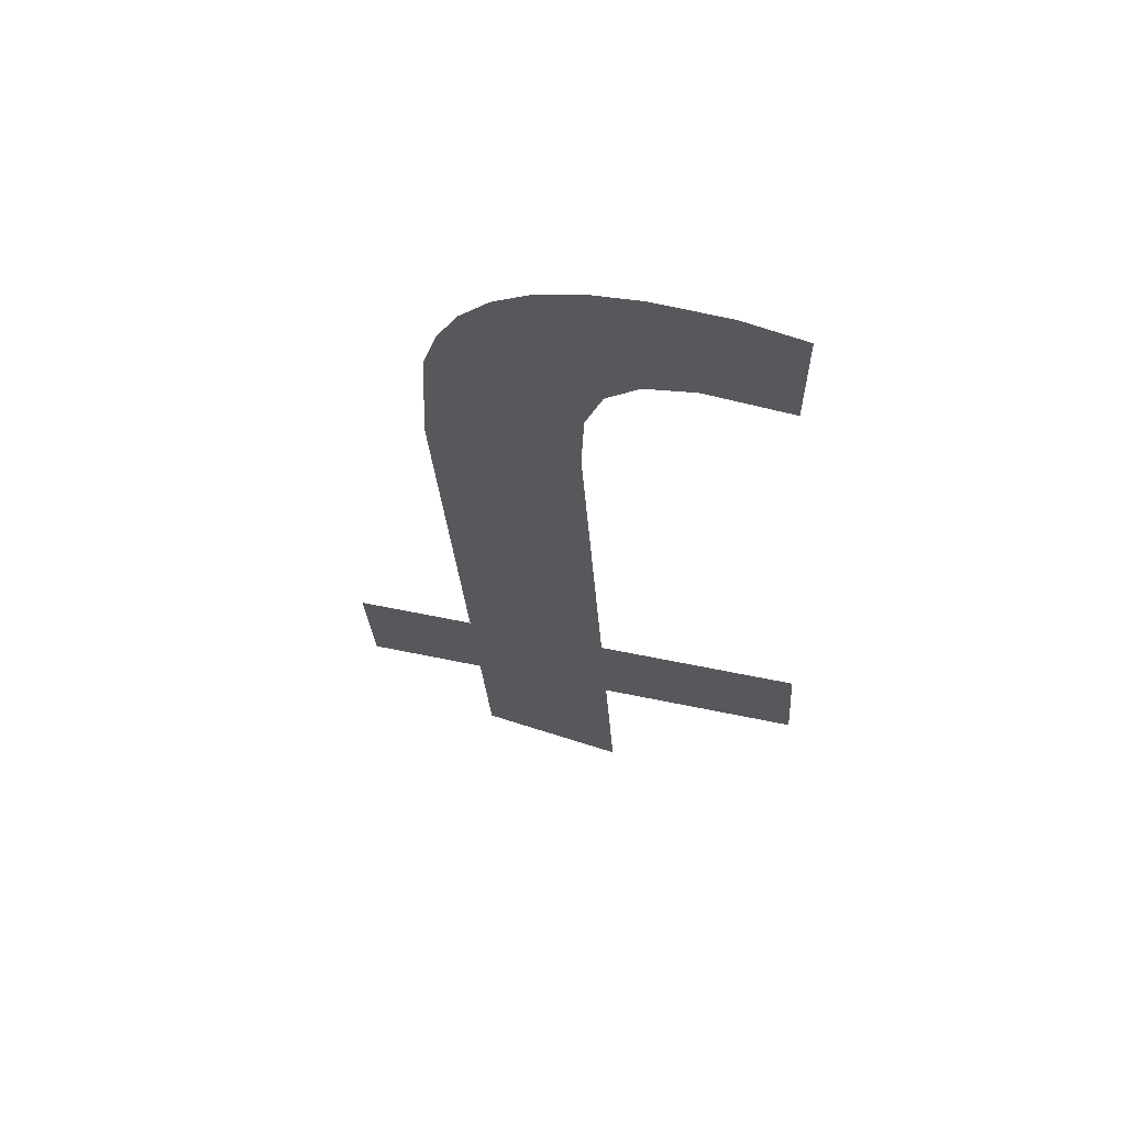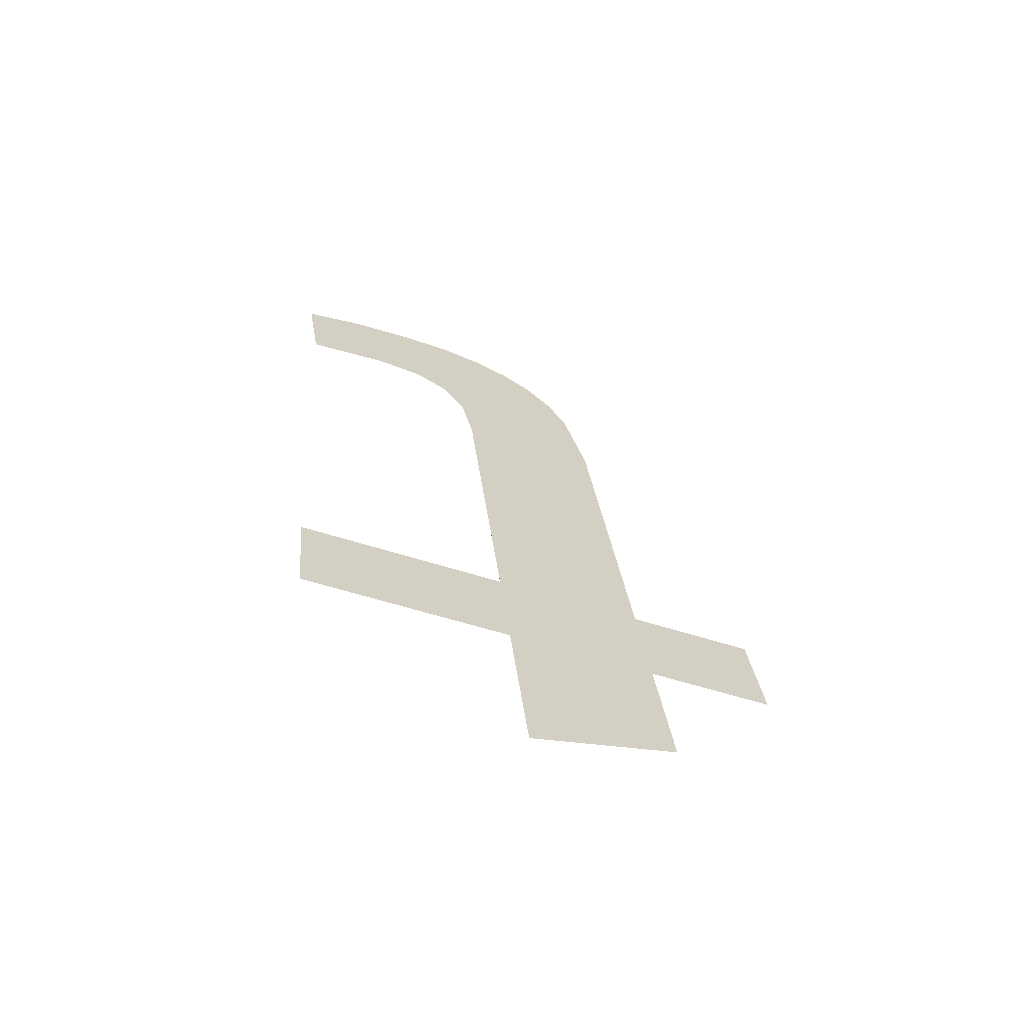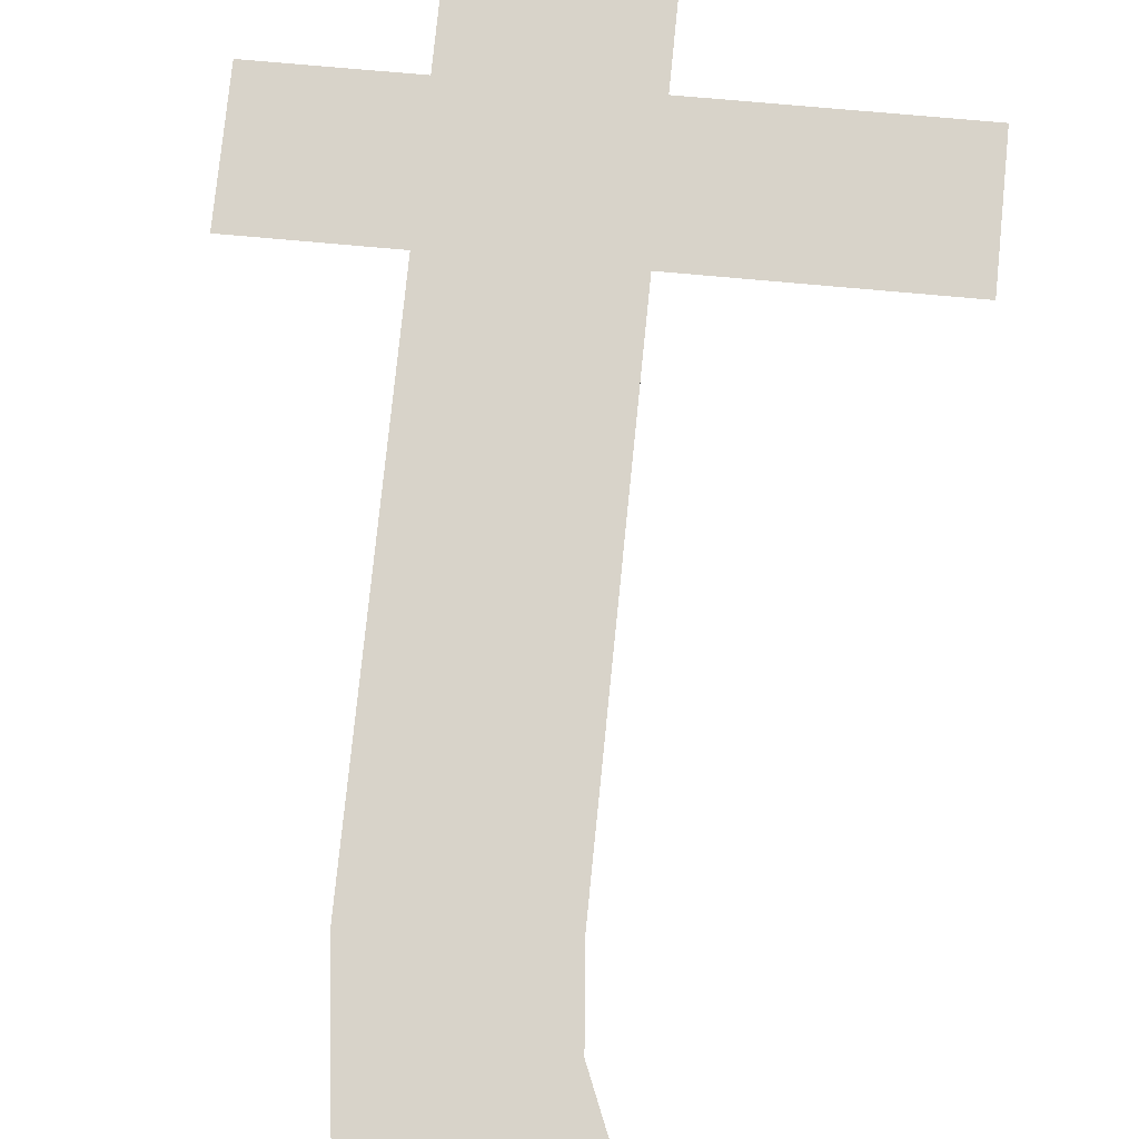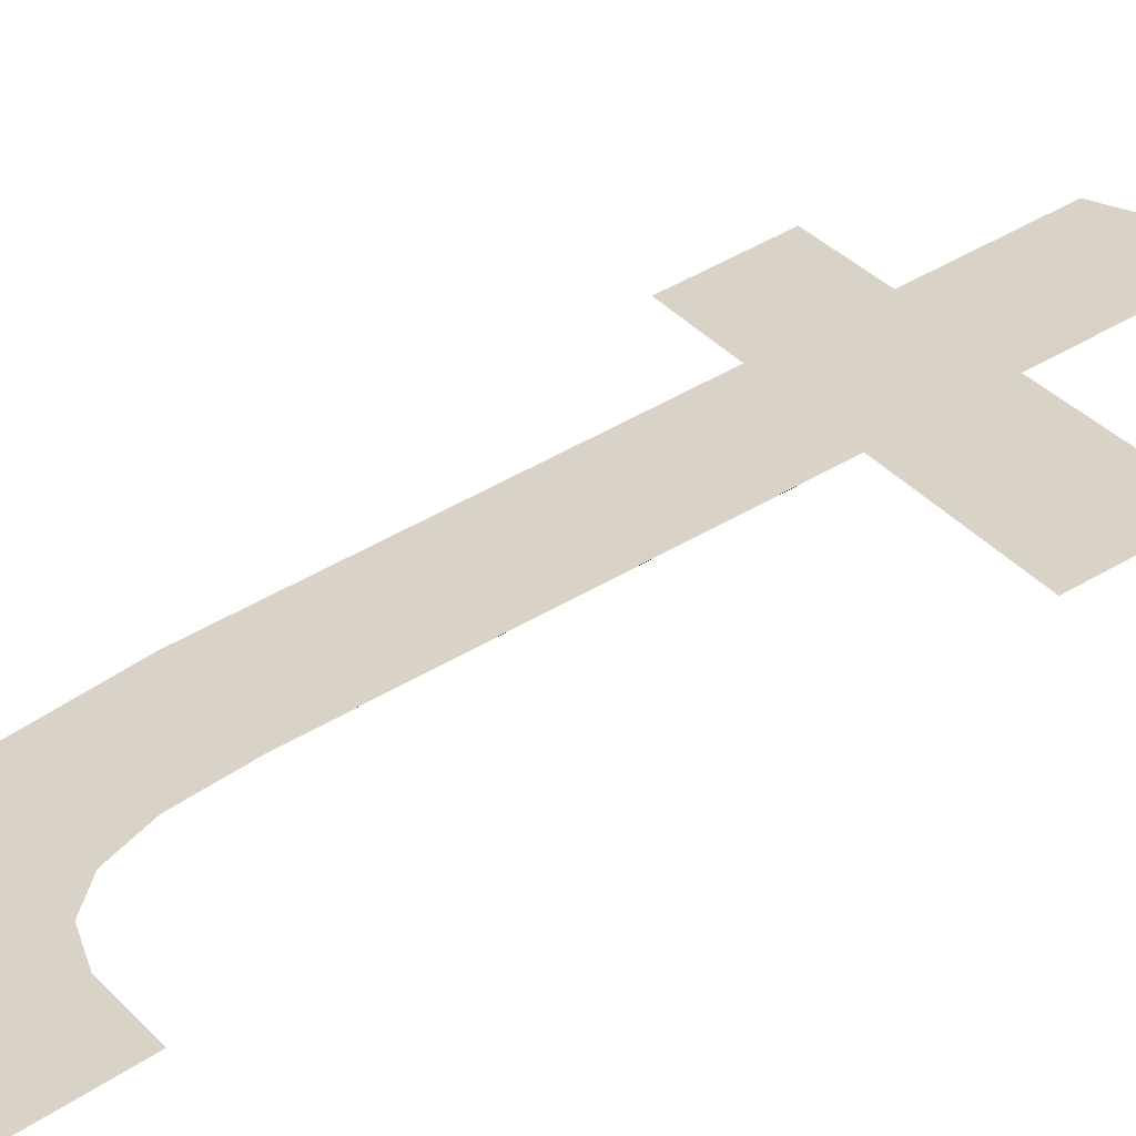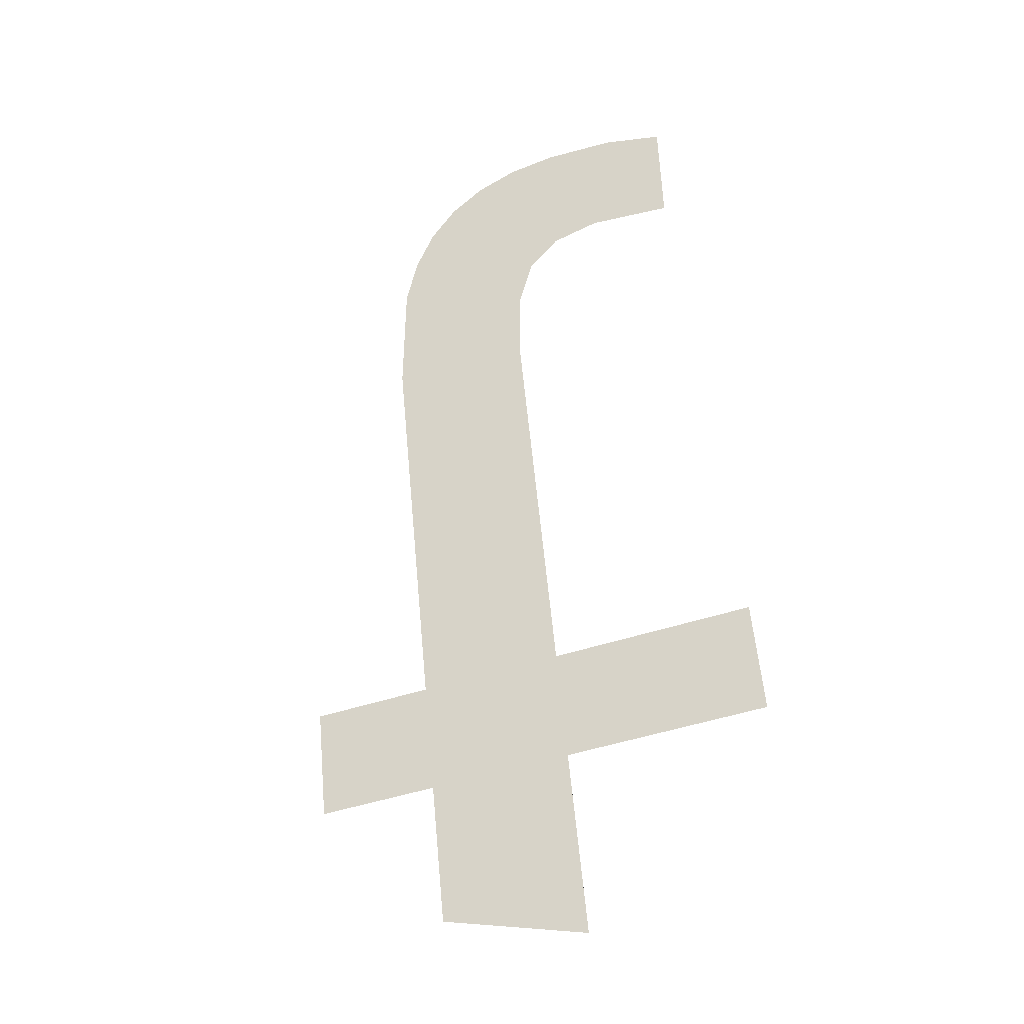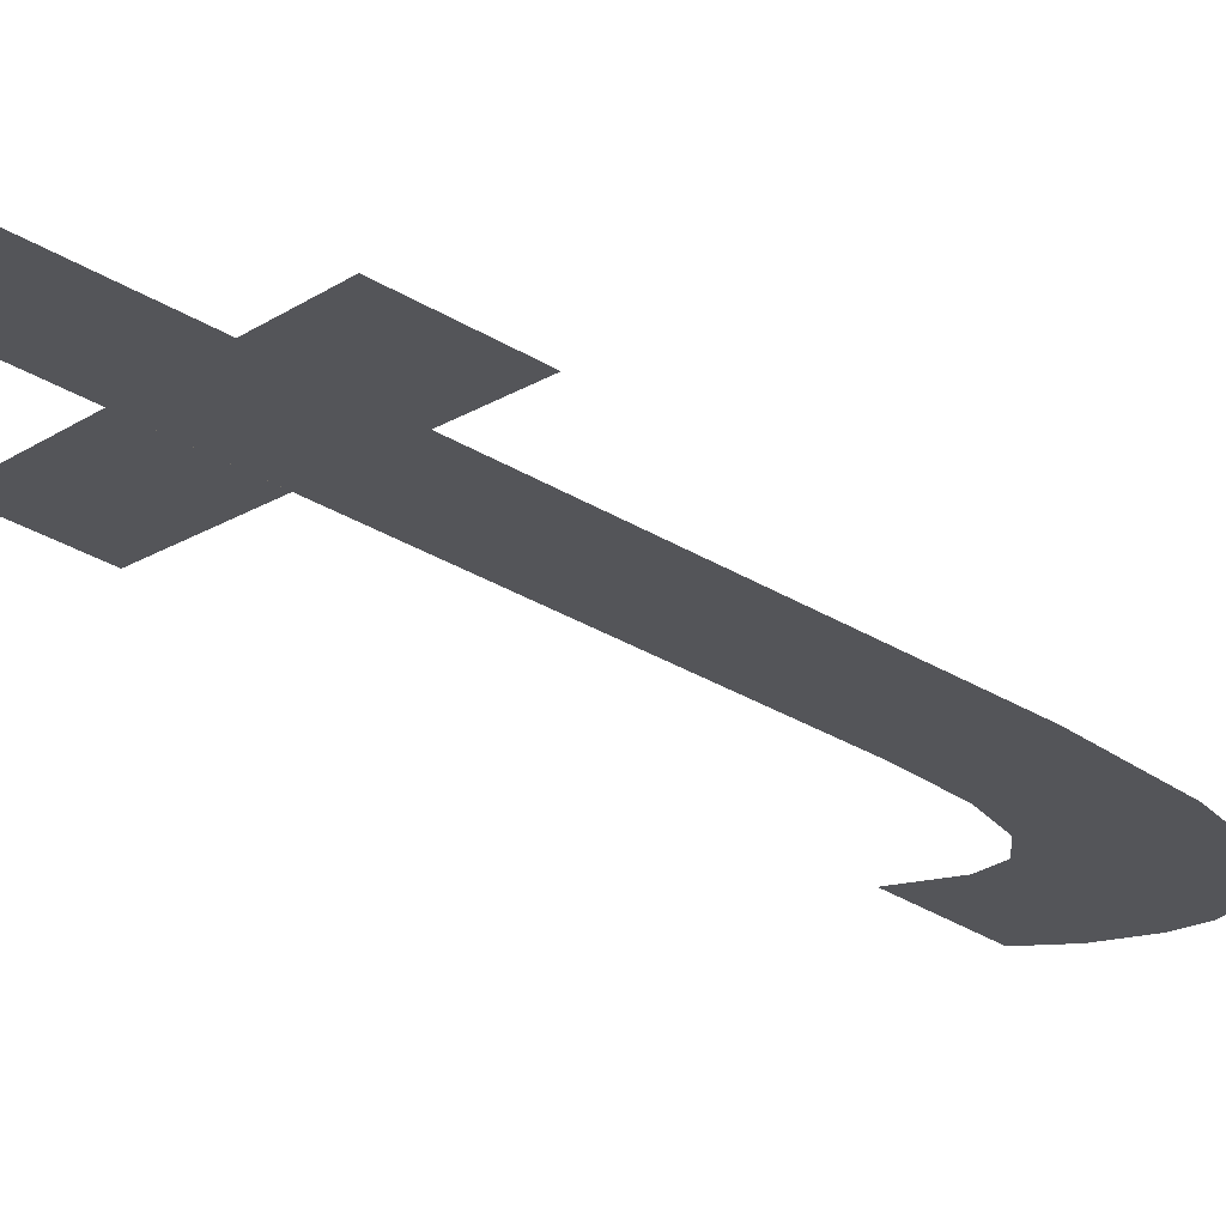
<metadata>
{"format":"obj","ext":"obj","renderer":"f3d","projection":"perspective","resolution":1024,"background":"white","views":[{"elev":48.5,"azim":13.7,"up":"+Z"},{"elev":-51.4,"azim":160.0,"up":"+Z"},{"elev":60.2,"azim":5.9,"up":"+Y"},{"elev":27.3,"azim":63.0,"up":"+Y"},{"elev":-47.5,"azim":20.5,"up":"+Z"},{"elev":-12.9,"azim":-122.9,"up":"+Y"}]}
</metadata>
<code>
o mesh382/mesh382-geometry#mesh382-geometry
v 0.3946 0.0555 -0.07466
v 0.3925 0.0552 -0.07354
v 0.3925 0.0555 -0.07466
v 0.3946 0.0552 -0.07354
v 0.3925 0.05413 -0.06952
v 0.3925 0.056 -0.07653
v 0.3922 0.05344 -0.06695
v 0.3918 0.05349 -0.06716
v 0.3926 0.0534 -0.06683
v 0.3915 0.05357 -0.06745
v 0.3925 0.05394 -0.06883
v 0.3913 0.05367 -0.06782
v 0.3927 0.05382 -0.06837
v 0.3911 0.05379 -0.06827
v 0.3932 0.05339 -0.06679
v 0.391 0.0541 -0.06943
v 0.3931 0.05375 -0.0681
v 0.391 0.0552 -0.07354
v 0.3936 0.05372 -0.06801
v 0.391 0.0555 -0.07466
v 0.3939 0.05341 -0.06684
v 0.391 0.05589 -0.0761
v 0.3897 0.0552 -0.07354
v 0.3945 0.05375 -0.06811
v 0.3897 0.0555 -0.07466
v 0.3945 0.05345 -0.06699
f 1 2 3
f 2 1 4
f 3 2 1
f 4 1 2
f 5 3 2
f 2 3 5
f 5 6 3
f 3 6 5
f 7 6 5
f 5 6 7
f 8 6 7
f 7 6 8
f 7 5 9
f 9 5 7
f 10 6 8
f 8 6 10
f 9 5 11
f 11 5 9
f 12 6 10
f 10 6 12
f 9 11 13
f 13 11 9
f 14 6 12
f 12 6 14
f 9 13 15
f 15 13 9
f 16 6 14
f 14 6 16
f 15 13 17
f 17 13 15
f 18 6 16
f 16 6 18
f 15 17 19
f 19 17 15
f 20 6 18
f 18 6 20
f 15 19 21
f 21 19 15
f 6 20 22
f 22 20 6
f 23 20 18
f 18 20 23
f 21 19 24
f 24 19 21
f 20 23 25
f 25 23 20
f 21 24 26
f 26 24 21

</code>
